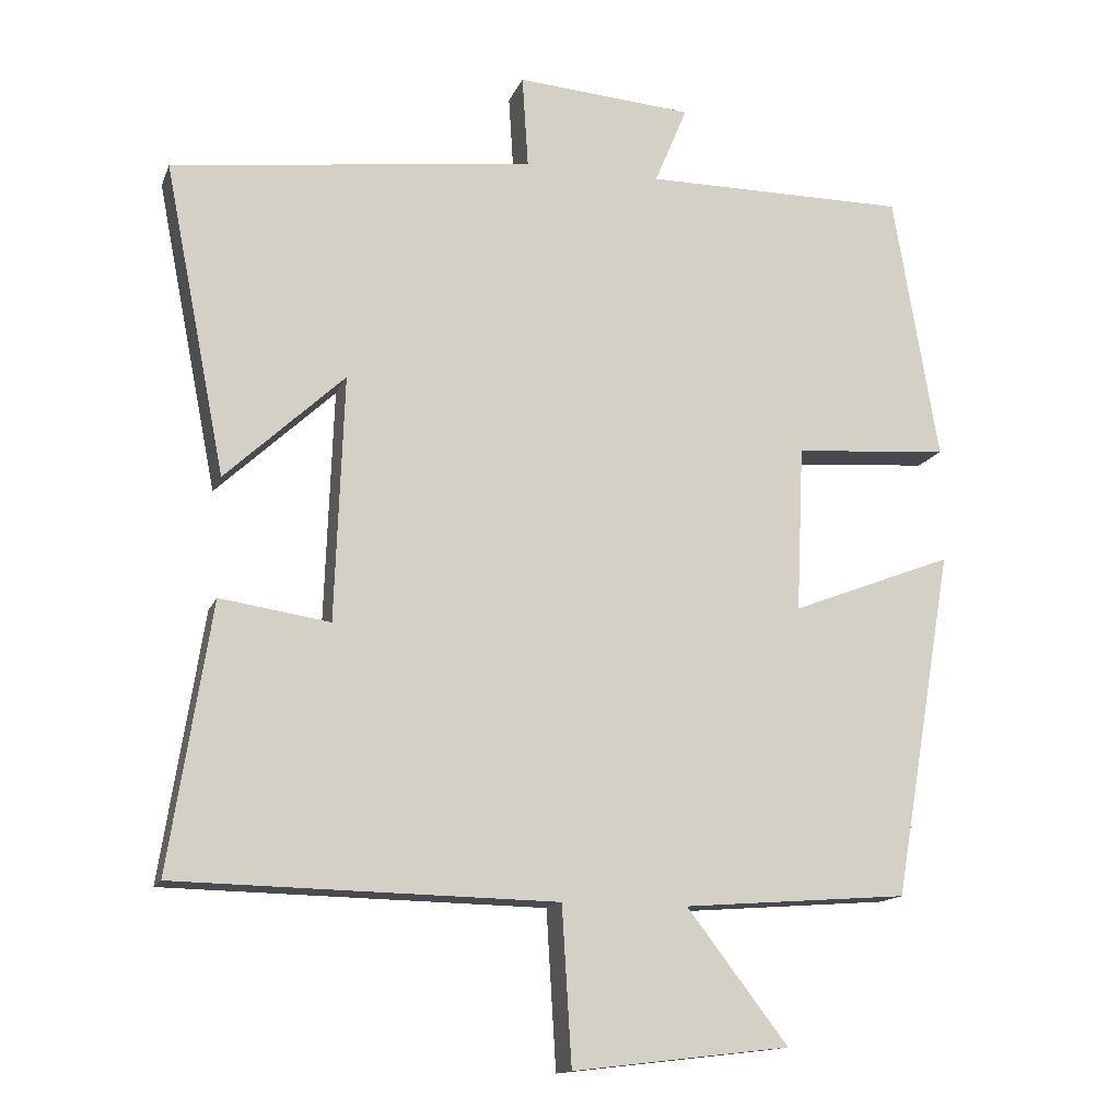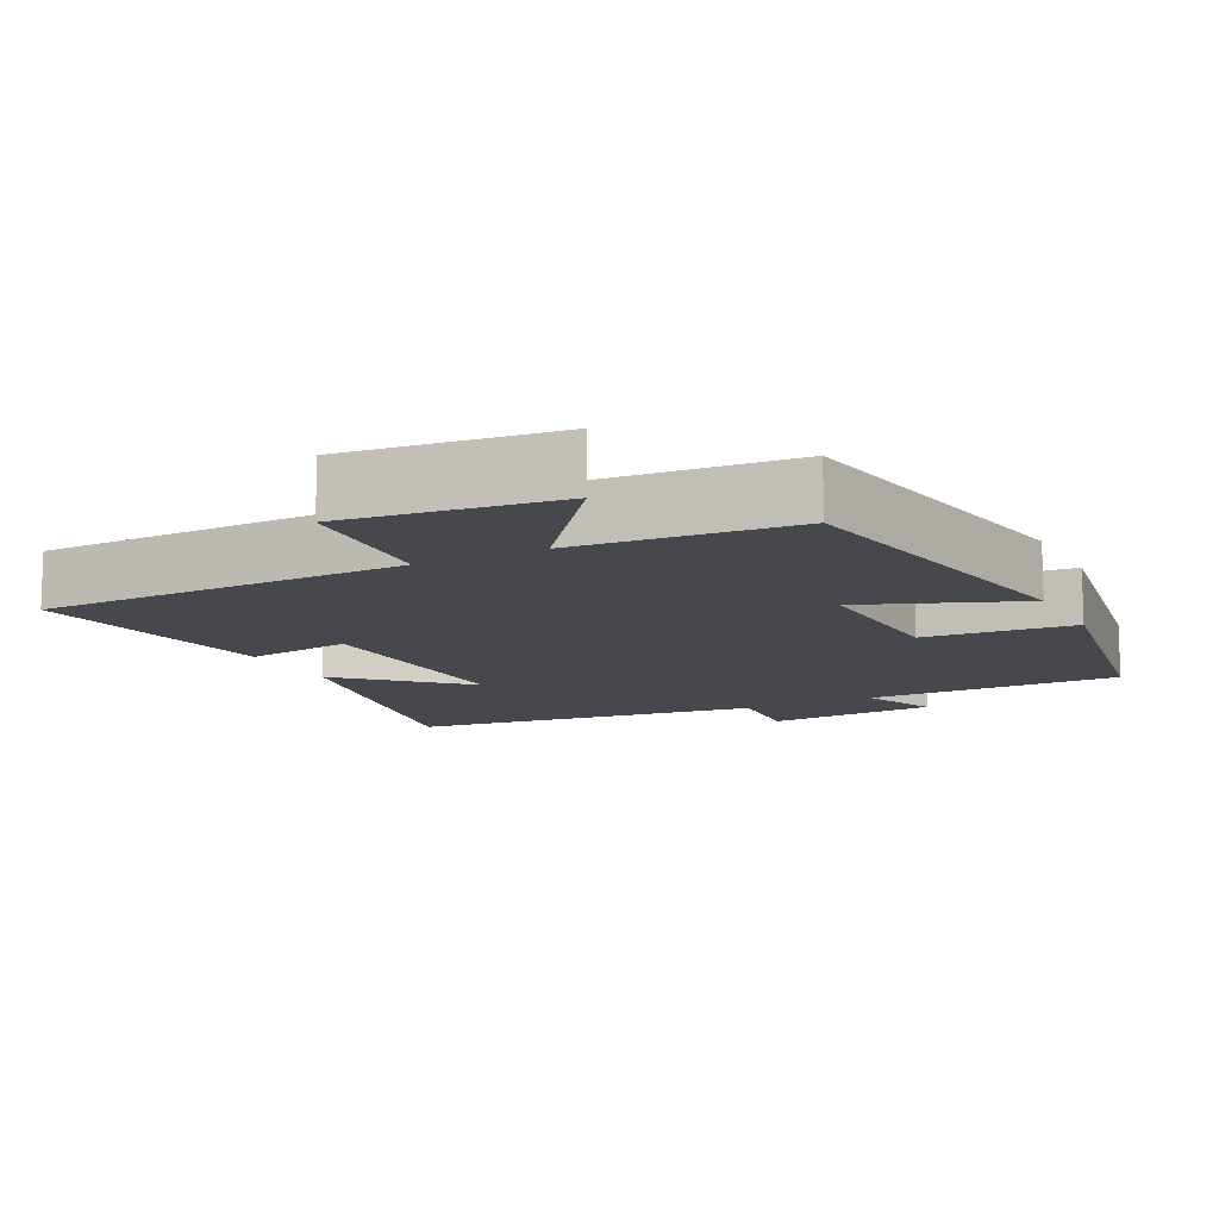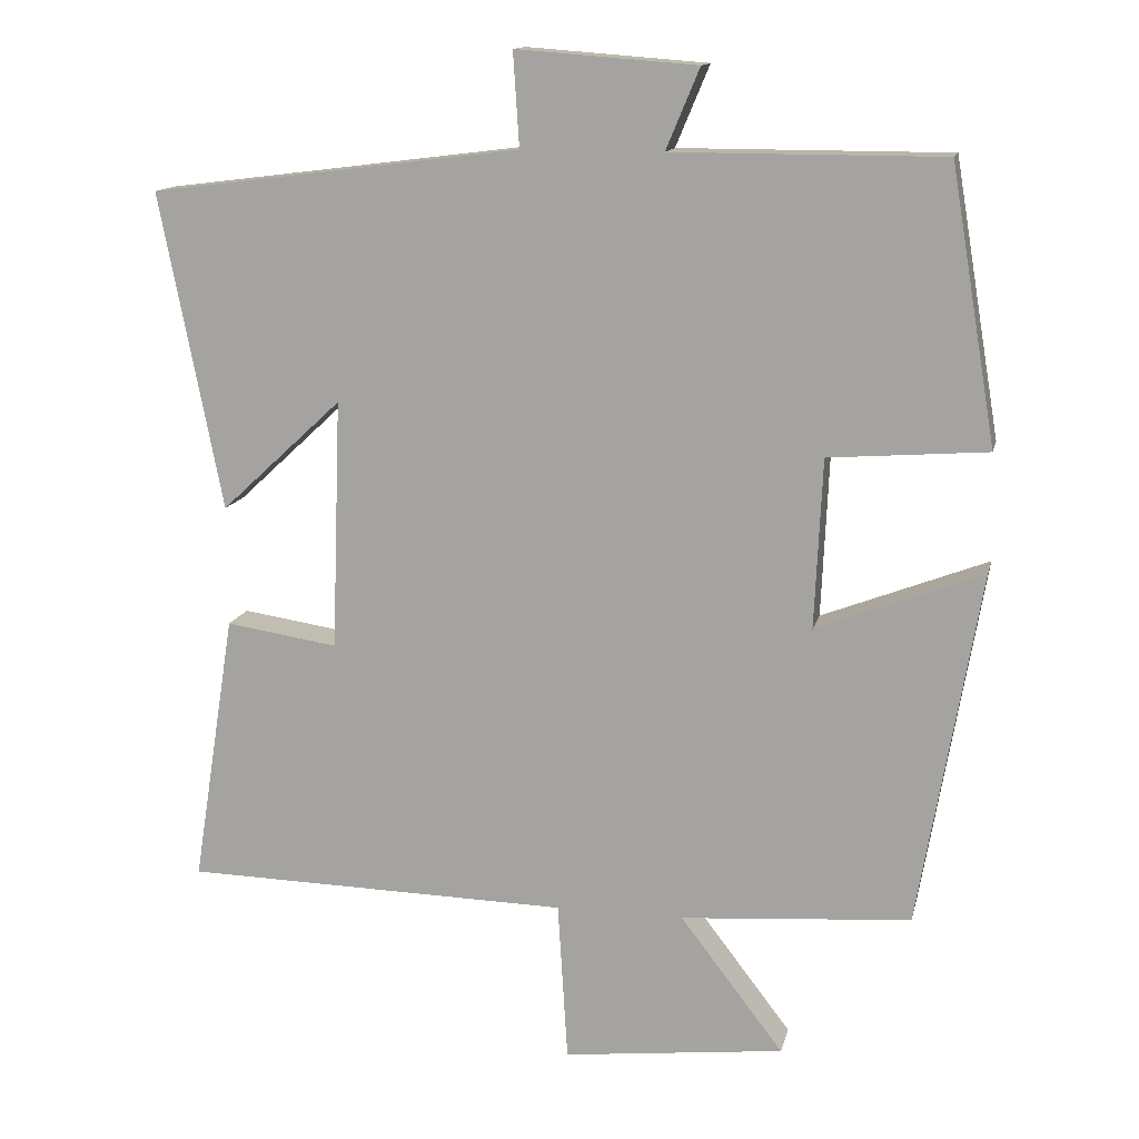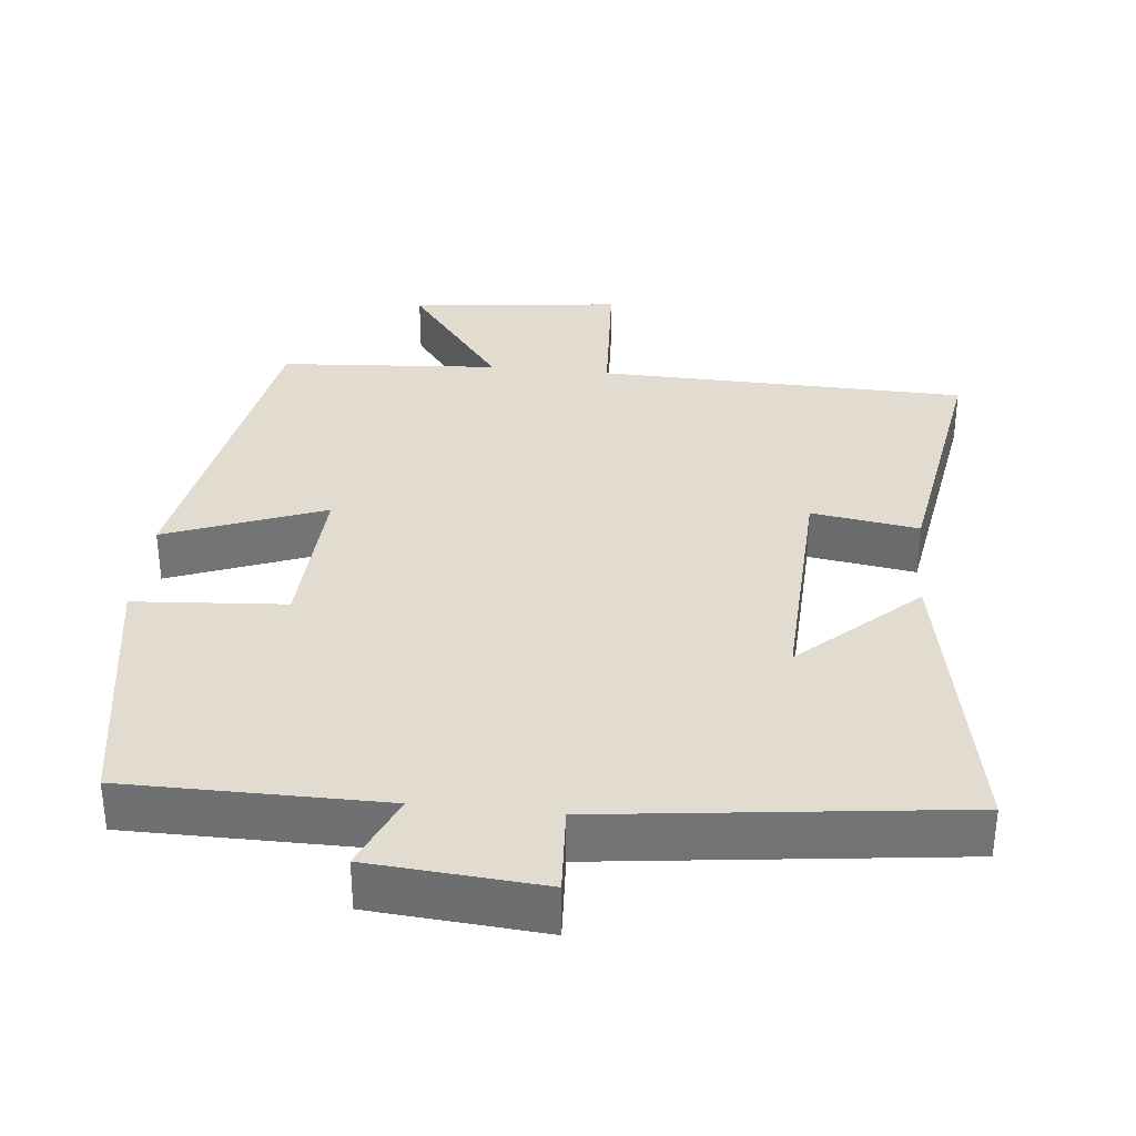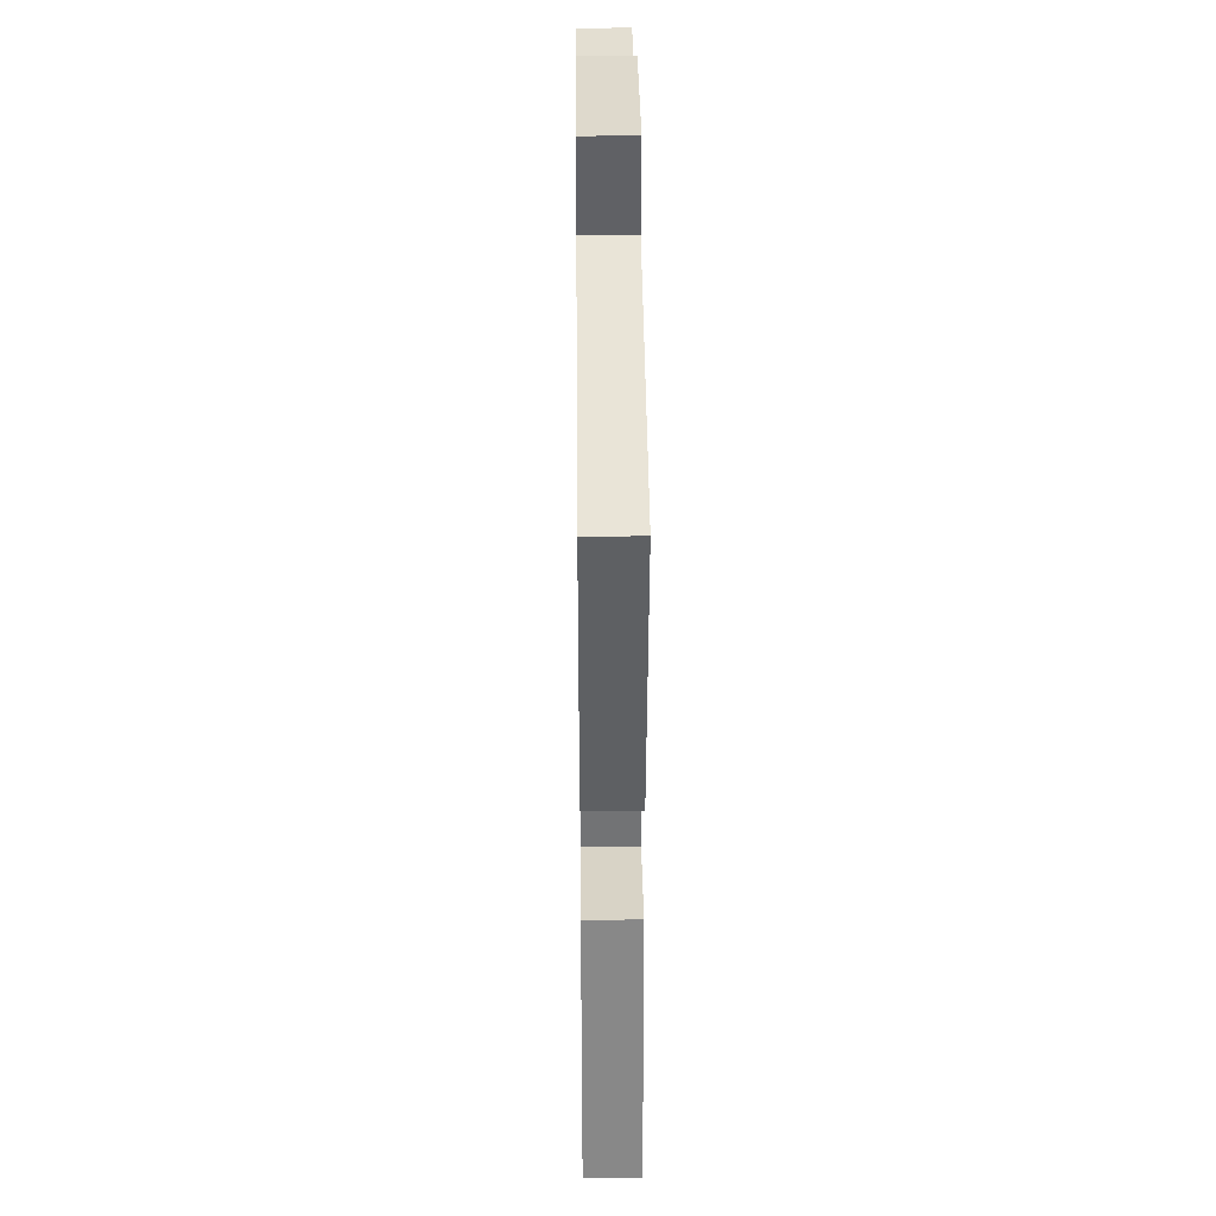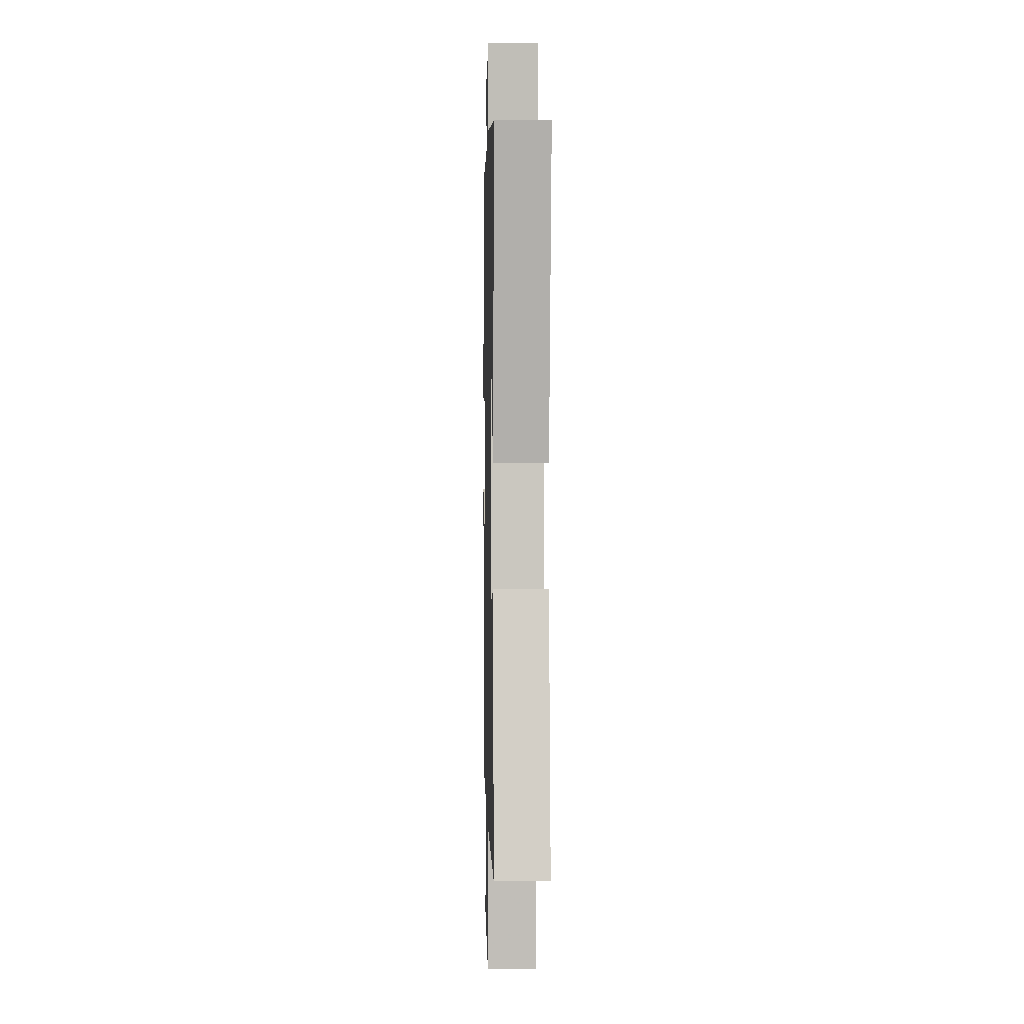
<metadata>
{"format":"obj","ext":"obj","renderer":"f3d","projection":"perspective","resolution":1024,"background":"white","views":[{"elev":-14.2,"azim":163.5,"up":"+Z"},{"elev":-11.8,"azim":-153.2,"up":"+Y"},{"elev":13.6,"azim":-167.3,"up":"+Z"},{"elev":34.2,"azim":6.1,"up":"+Y"},{"elev":36.3,"azim":89.4,"up":"+Z"},{"elev":0.8,"azim":88.6,"up":"+Z"}]}
</metadata>
<code>
v 0.582 0.07 0.439
v 0.5 0.07 0.024
v 0.341 0.07 0.172
v 0.353 0.07 -0.156
v 0.5 0.07 -0.134
v 0.556 0.07 -0.49
v 0.049 0.07 -0.5
v 0.036 0.07 -0.71
v -0.254 0.07 -0.676
v -0.119 0.07 -0.5
v -0.42 0.07 -0.477
v -0.5 0.07 -0.012
v -0.283 0.07 -0.096
v -0.293 0.07 0.126
v -0.5 0.07 0.142
v -0.44 0.07 0.5
v -0.087 0.07 0.5
v -0.131 0.07 0.605
v 0.105 0.07 0.623
v 0.097 0.07 0.5
v 0.582 0 0.439
v 0.5 0 0.024
v 0.341 0 0.172
v 0.353 0 -0.156
v 0.5 0 -0.134
v 0.556 0 -0.49
v 0.049 0 -0.5
v 0.036 0 -0.71
v -0.254 0 -0.676
v -0.119 0 -0.5
v -0.42 0 -0.477
v -0.5 0 -0.012
v -0.283 0 -0.096
v -0.293 0 0.126
v -0.5 0 0.142
v -0.44 0 0.5
v -0.087 0 0.5
v -0.131 0 0.605
v 0.105 0 0.623
v 0.097 0 0.5
f 17 18 19 20
f 14 15 16 17
f 13 14 17 20
f 10 11 12 13
f 10 13 20
f 7 8 9 10
f 4 5 6 7
f 3 4 7 10
f 20 1 2 3
f 3 10 20
f 40 39 38 37
f 37 36 35 34
f 40 37 34 33
f 33 32 31 30
f 40 33 30
f 30 29 28 27
f 27 26 25 24
f 30 27 24 23
f 23 22 21 40
f 40 30 23
f 1 21 22 2
f 2 22 23 3
f 3 23 24 4
f 4 24 25 5
f 5 25 26 6
f 6 26 27 7
f 7 27 28 8
f 8 28 29 9
f 9 29 30 10
f 10 30 31 11
f 11 31 32 12
f 12 32 33 13
f 13 33 34 14
f 14 34 35 15
f 15 35 36 16
f 16 36 37 17
f 17 37 38 18
f 18 38 39 19
f 19 39 40 20
f 20 40 21 1

</code>
